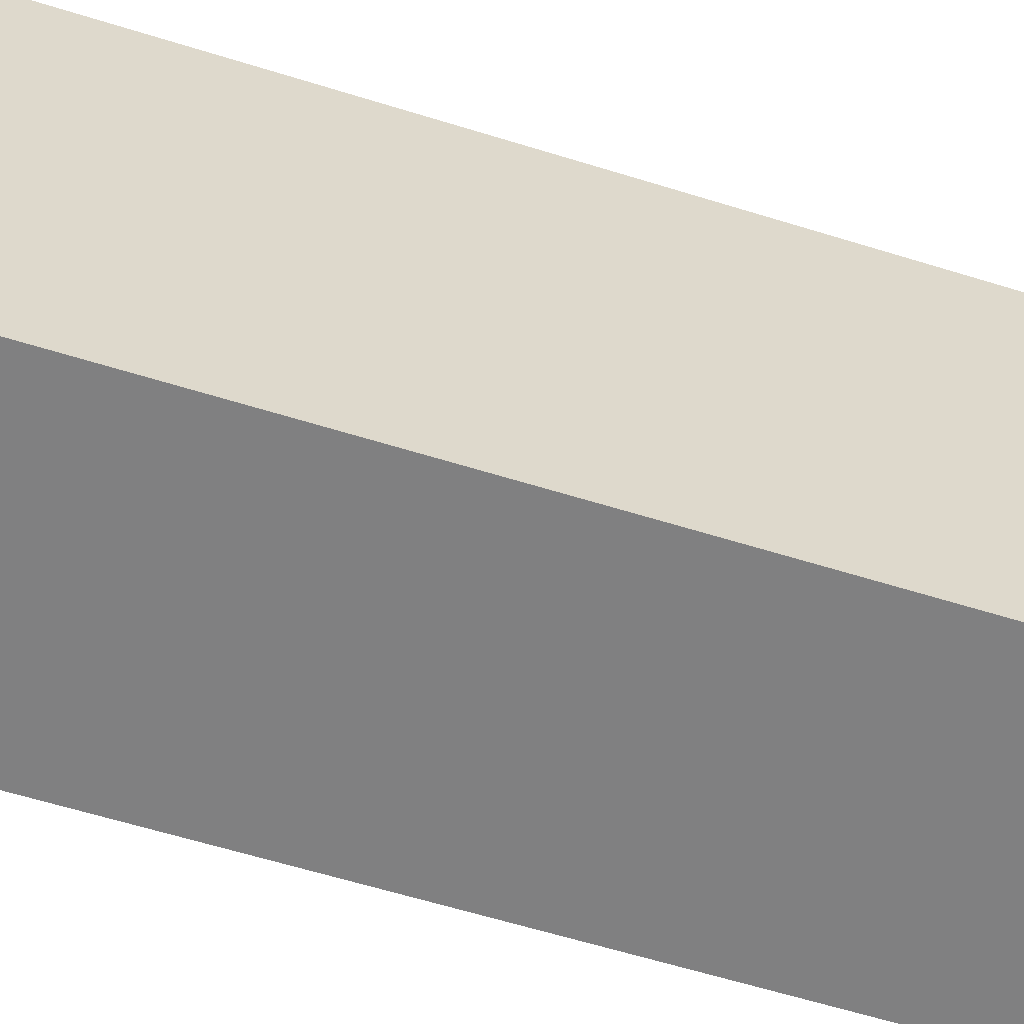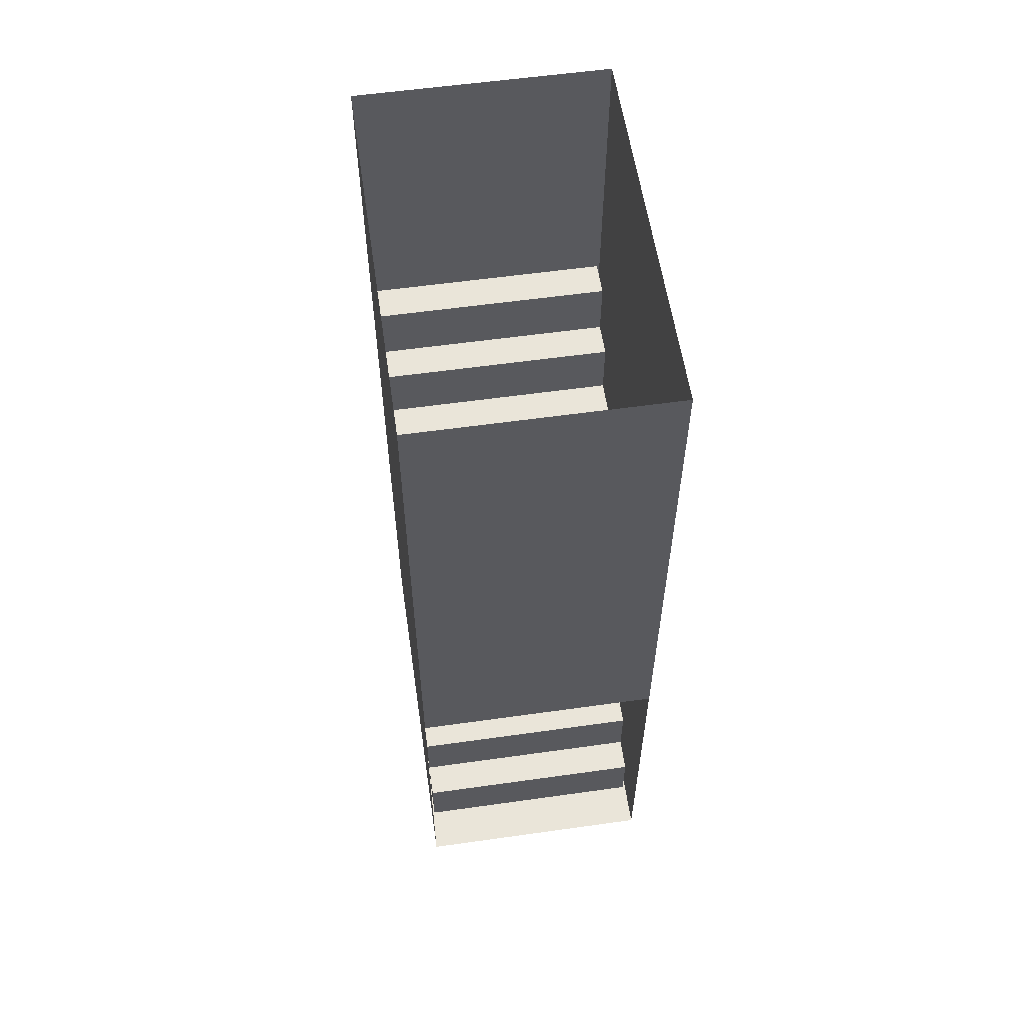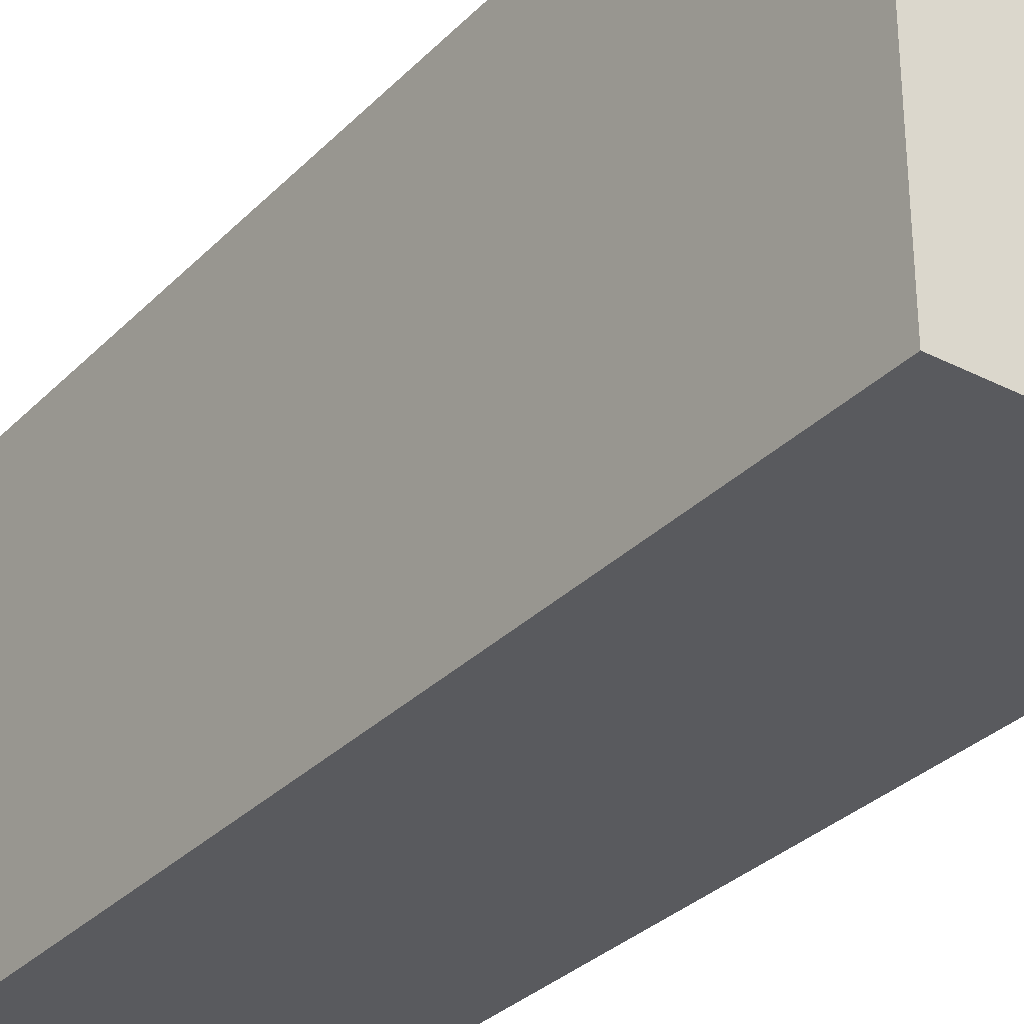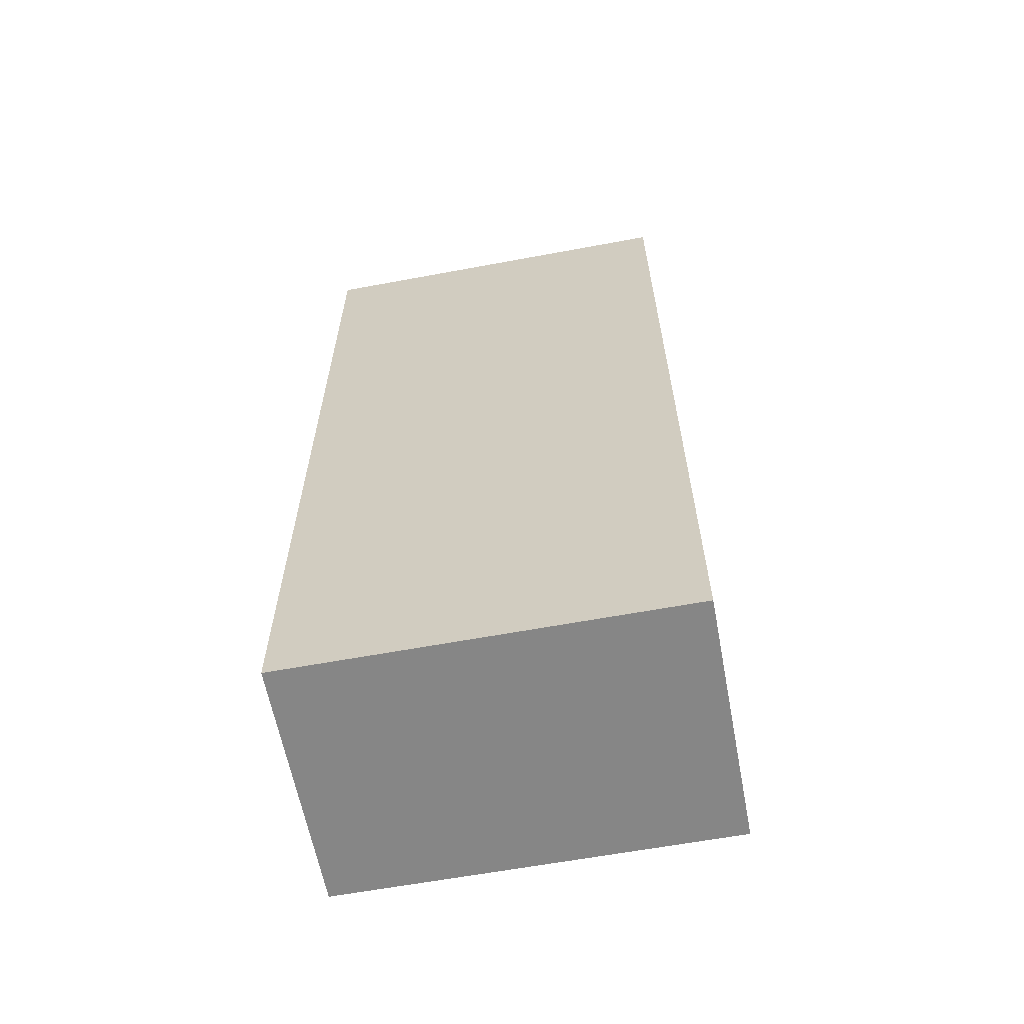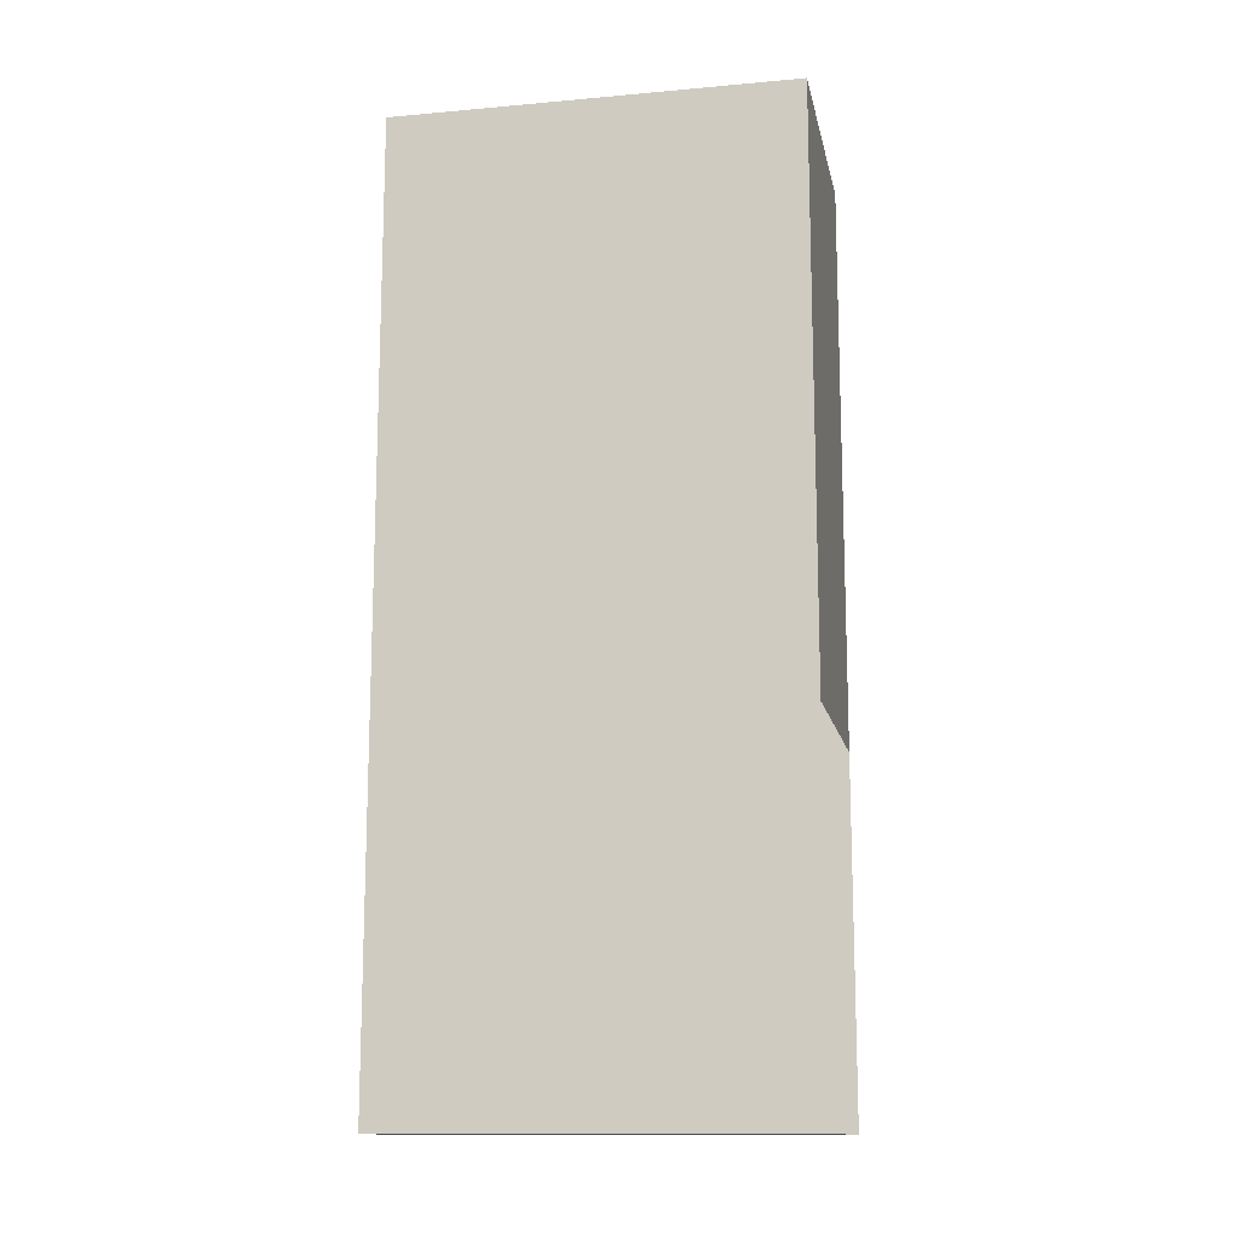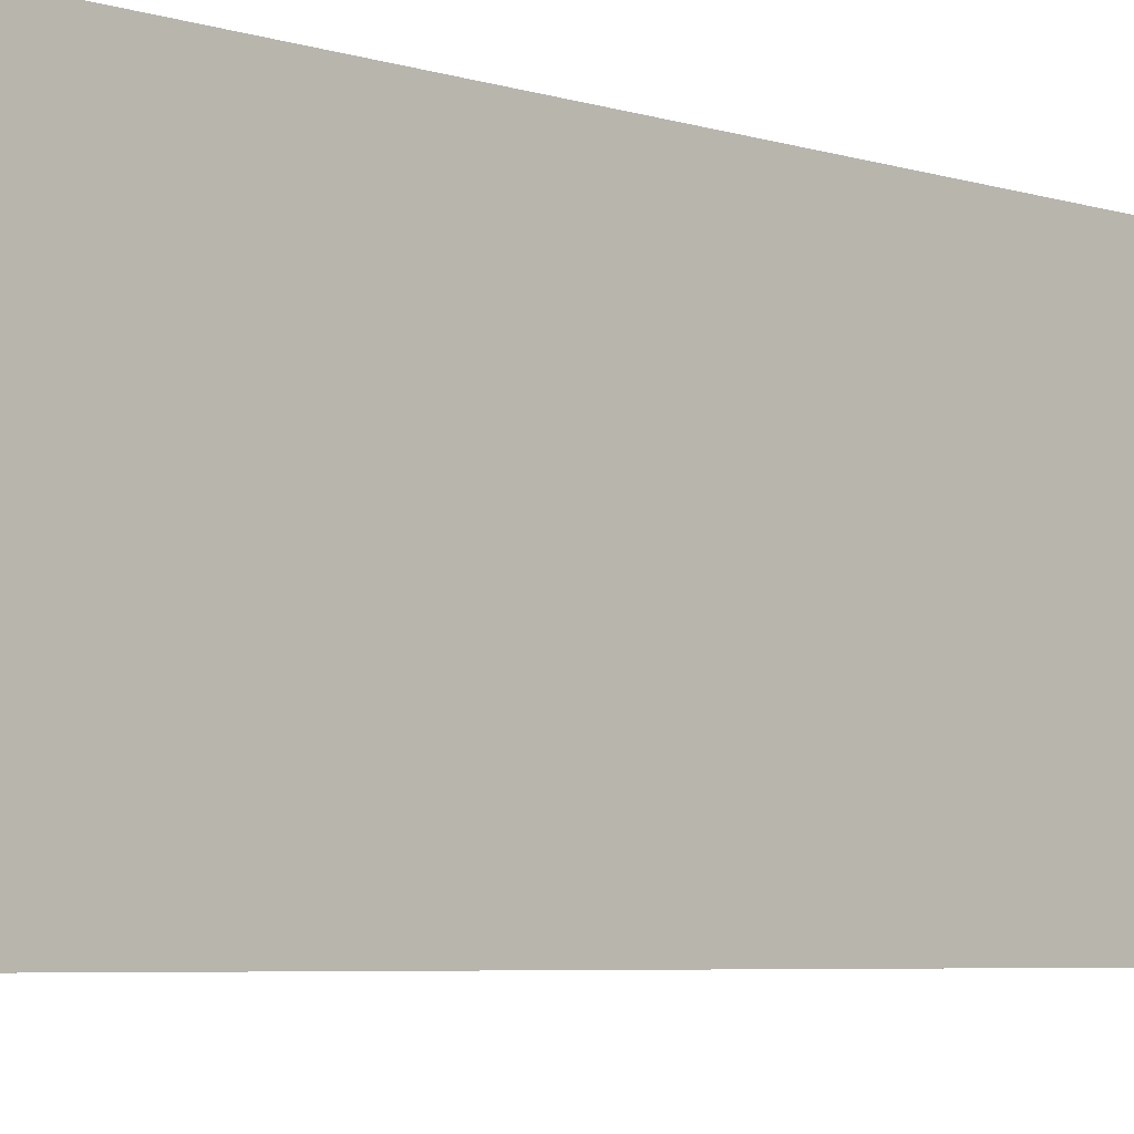
<metadata>
{"format":"obj","ext":"obj","renderer":"f3d","projection":"perspective","resolution":1024,"background":"white","views":[{"elev":-60.0,"azim":72.2,"up":"+Y"},{"elev":58.0,"azim":171.7,"up":"+Z"},{"elev":-31.6,"azim":144.1,"up":"+Y"},{"elev":-62.1,"azim":100.7,"up":"+Z"},{"elev":-13.6,"azim":101.3,"up":"+Z"},{"elev":-5.4,"azim":-134.4,"up":"+Y"}]}
</metadata>
<code>
g default
v -1.94 2.717 0.02422
v 1.94 2.717 0.02422
v -1.94 3.276 0.02422
v 1.94 3.276 0.02422
v -1.94 3.276 -0.9758
v 1.94 3.276 -0.9758
v -1.94 2.717 -0.9758
v 1.94 2.717 -0.9758
g pCube7
f 1 2 4 3
f 3 4 6 5
f 5 6 8 7
f 7 8 2 1
f 2 8 6 4
f 7 1 3 5
g default
v -1.94 1.071 3.014
v 1.94 1.071 3.014
v -1.94 1.63 3.014
v 1.94 1.63 3.014
v -1.94 1.63 2.014
v 1.94 1.63 2.014
v -1.94 1.071 2.014
v 1.94 1.071 2.014
g pCube4
f 9 10 12 11
f 11 12 14 13
f 13 14 16 15
f 15 16 10 9
f 10 16 14 12
f 15 9 11 13
g default
v -1.94 3.812 -1.976
v 1.94 3.812 -1.976
v -1.94 4.372 -1.976
v 1.94 4.372 -1.976
v -1.94 4.372 -2.976
v 1.94 4.372 -2.976
v -1.94 3.812 -2.976
v 1.94 3.812 -2.976
g pCube5
f 17 18 20 19
f 19 20 22 21
f 21 22 24 23
f 23 24 18 17
f 18 24 22 20
f 23 17 19 21
g default
v -1.94 0.5258 4.008
v 1.94 0.5258 4.008
v -1.94 1.085 4.008
v 1.94 1.085 4.008
v -1.94 1.085 3.008
v 1.94 1.085 3.008
v -1.94 0.5258 3.008
v 1.94 0.5258 3.008
g pCube2
f 25 26 28 27
f 27 28 30 29
f 29 30 32 31
f 31 32 26 25
f 26 32 30 28
f 31 25 27 29
g default
v -1.94 1.621 2.009
v 1.94 1.621 2.009
v -1.94 2.18 2.009
v 1.94 2.18 2.009
v -1.94 2.18 1.009
v 1.94 2.18 1.009
v -1.94 1.621 1.009
v 1.94 1.621 1.009
g pCube3
f 33 34 36 35
f 35 36 38 37
f 37 38 40 39
f 39 40 34 33
f 34 40 38 36
f 39 33 35 37
g default
v -1.94 3.262 -0.9705
v 1.94 3.262 -0.9705
v -1.94 3.822 -0.9705
v 1.94 3.822 -0.9705
v -1.94 3.822 -1.97
v 1.94 3.822 -1.97
v -1.94 3.262 -1.97
v 1.94 3.262 -1.97
g pCube6
f 41 42 44 43
f 43 44 46 45
f 45 46 48 47
f 47 48 42 41
f 42 48 46 44
f 47 41 43 45
g default
v -1.94 2.167 1.029
v 1.94 2.167 1.029
v -1.94 2.726 1.029
v 1.94 2.726 1.029
v -1.94 2.726 0.02931
v 1.94 2.726 0.02931
v -1.94 2.167 0.02931
v 1.94 2.167 0.02931
g pCube8
f 49 50 52 51
f 51 52 54 53
f 53 54 56 55
f 55 56 50 49
f 50 56 54 52
f 55 49 51 53
g default
v -1.99 -0.05717 9.61
v 1.99 -0.05717 9.61
v -1.99 6.184 9.61
v 1.99 6.184 9.61
v -1.99 6.184 -5.02
v 1.99 6.184 -5.02
v -1.99 -0.05717 -5.02
v 1.99 -0.05717 -5.02
v -1.99 6.184 0.5641
v 1.99 6.184 0.5641
v 1.99 -0.05717 -0.5048
v -1.99 -0.05717 -0.5048
g pCube11
f 61 62 64 63
f 63 64 67 68
f 66 67 64 62
f 63 68 65 61
f 59 60 66 65
f 58 67 66 60
f 68 67 58 57
f 65 68 57 59
g default
v -1.94 4.359 -2.964
v 1.94 4.359 -2.964
v -1.94 4.918 -2.964
v 1.94 4.918 -2.964
v -1.94 4.918 -3.964
v 1.94 4.918 -3.964
v -1.94 4.359 -3.964
v 1.94 4.359 -3.964
g pCube9
f 69 70 72 71
f 71 72 74 73
f 73 74 76 75
f 75 76 70 69
f 70 76 74 72
f 75 69 71 73
g default
v -1.94 4.909 -3.97
v 1.94 4.909 -3.97
v -1.94 5.468 -3.97
v 1.94 5.468 -3.97
v -1.94 5.468 -4.97
v 1.94 5.468 -4.97
v -1.94 4.909 -4.97
v 1.94 4.909 -4.97
g pCube10
f 77 78 80 79
f 79 80 82 81
f 81 82 84 83
f 83 84 78 77
f 78 84 82 80
f 83 77 79 81
g default
v -1.94 -0.02433 5.014
v 1.94 -0.02433 5.014
v -1.94 0.5352 5.014
v 1.94 0.5352 5.014
v -1.94 0.5352 4.014
v 1.94 0.5352 4.014
v -1.94 -0.02433 4.014
v 1.94 -0.02433 4.014
g pCube1
f 85 86 88 87
f 87 88 90 89
f 89 90 92 91
f 91 92 86 85
f 86 92 90 88
f 91 85 87 89

</code>
